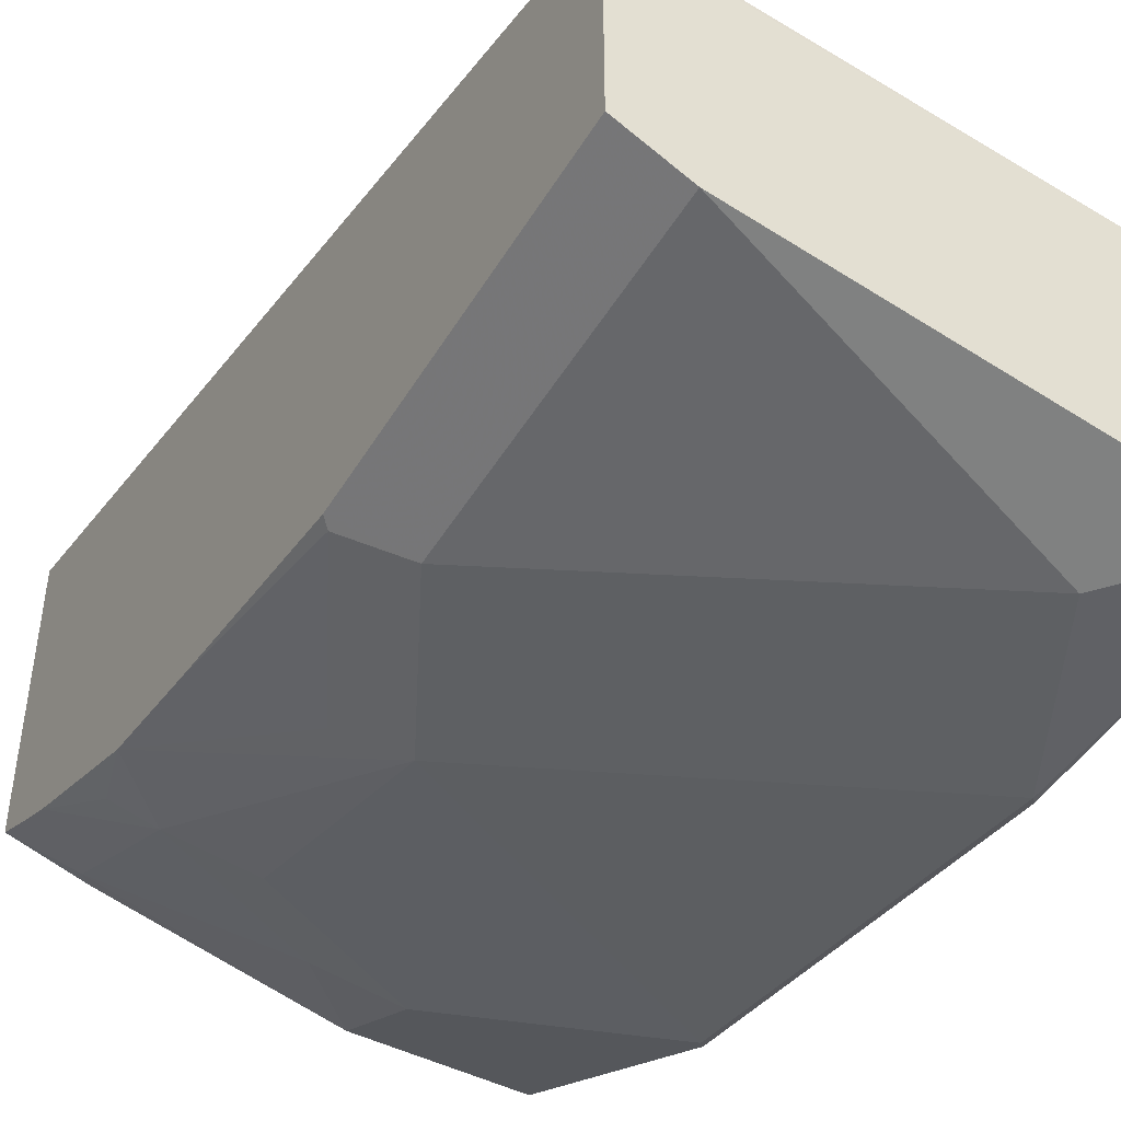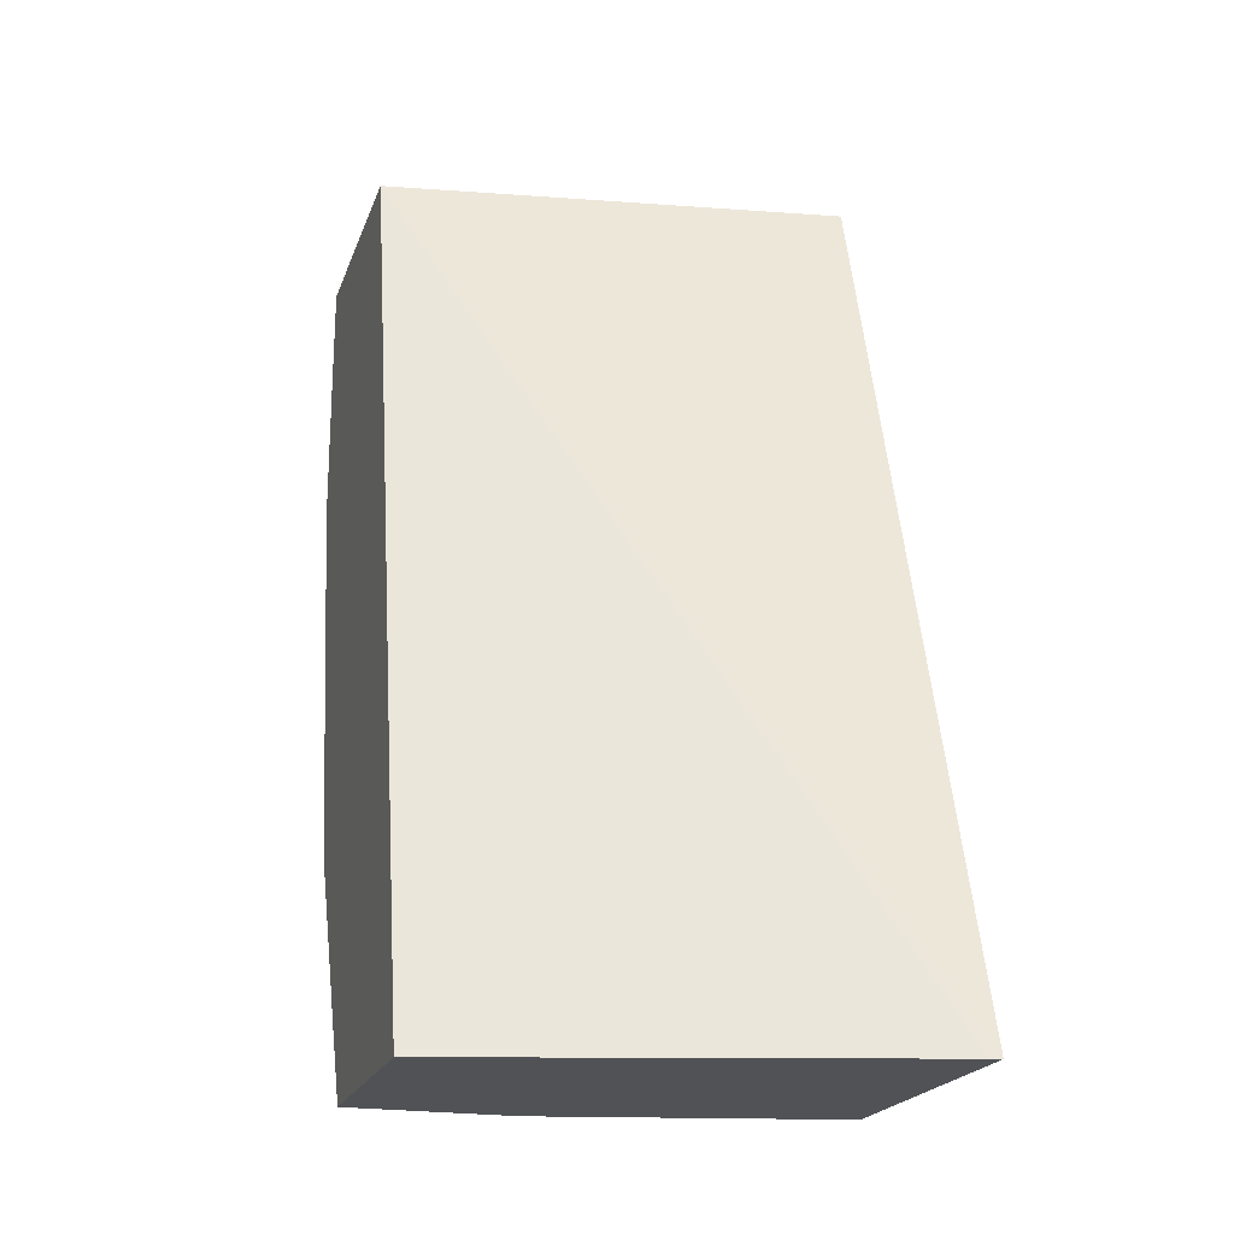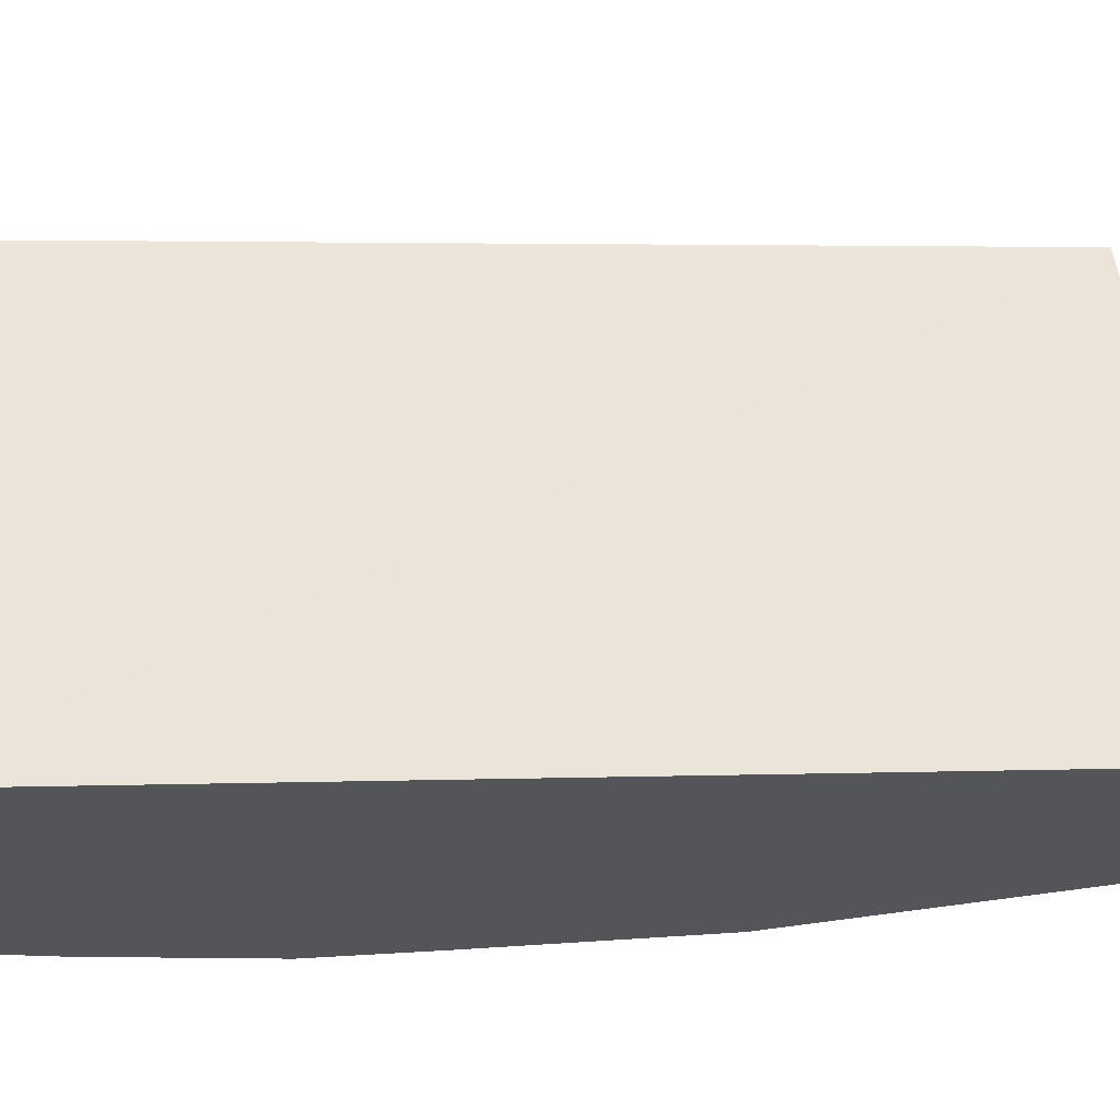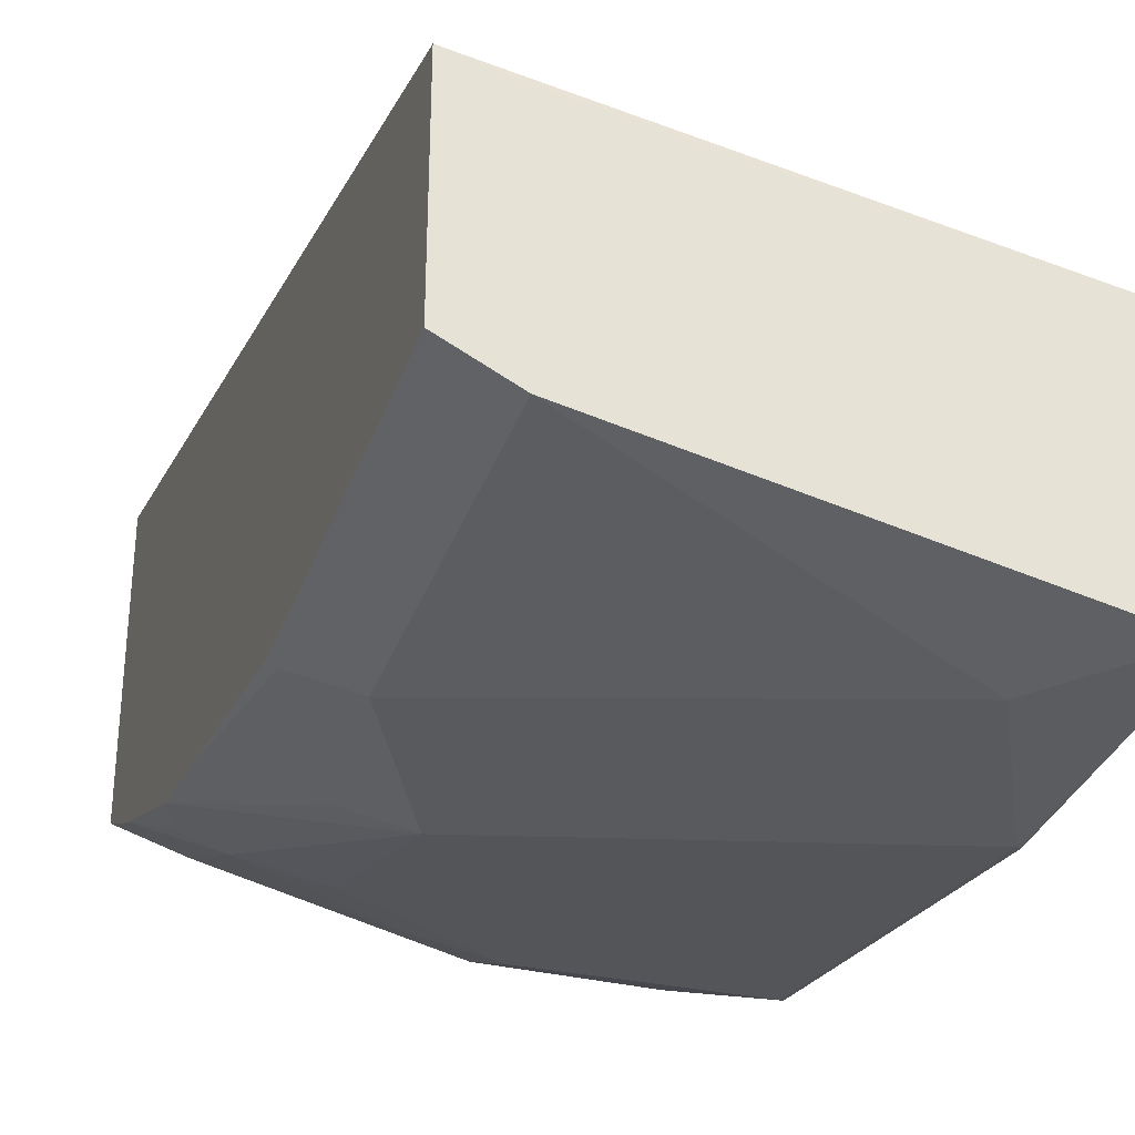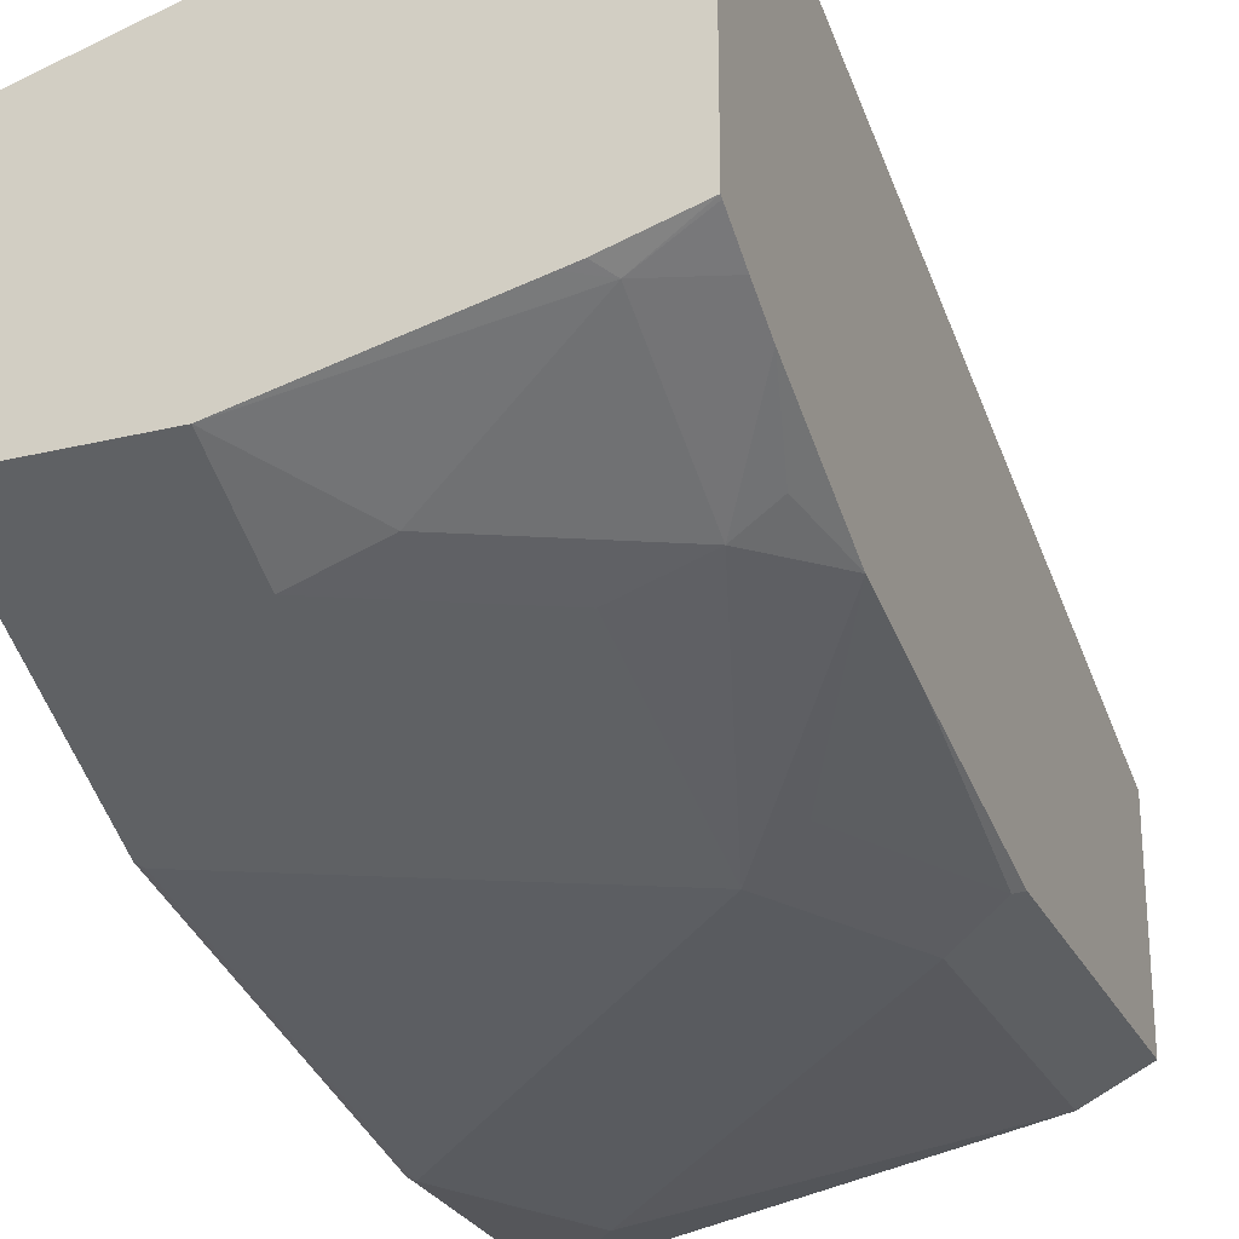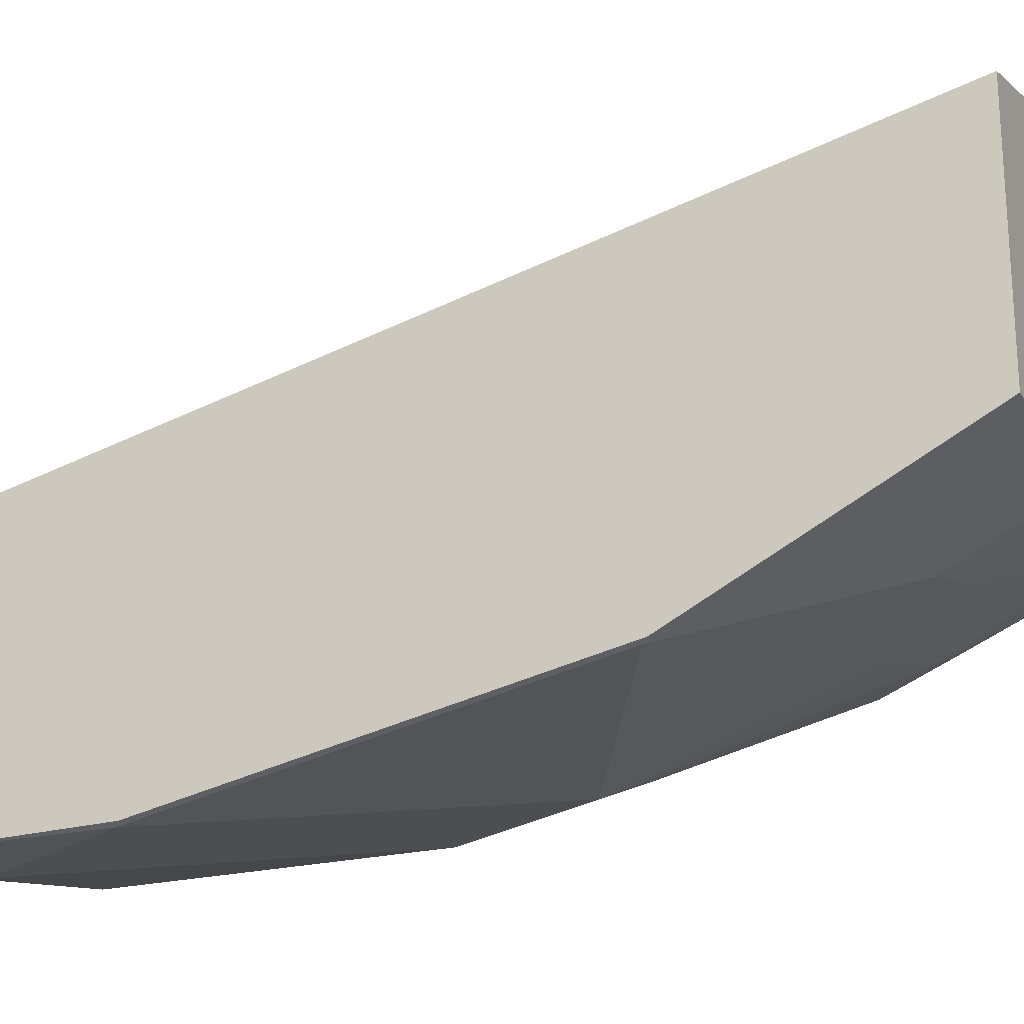
<metadata>
{"format":"obj","ext":"obj","renderer":"f3d","projection":"perspective","resolution":1024,"background":"white","views":[{"elev":-47.1,"azim":150.3,"up":"+Z"},{"elev":-21.2,"azim":-16.8,"up":"+Y"},{"elev":64.2,"azim":82.3,"up":"+Z"},{"elev":-33.6,"azim":161.8,"up":"+Z"},{"elev":-25.8,"azim":21.1,"up":"+Z"},{"elev":-22.3,"azim":-66.5,"up":"+Z"}]}
</metadata>
<code>
v 0.2114 -0.5618 -0.4283
v 0.2062 -0.5618 -0.4295
v 0.2114 -0.5618 -0.5641
v 0.2114 -0.1403 -0.5503
v -0.002536 -0.1402 -0.5864
v -0.002536 -0.5618 -0.4888
v 0.1773 -0.5618 -0.5743
v 0.1832 -0.5543 -0.5772
v 0.2114 -0.5604 -0.5649
v 0.2114 -0.1402 -0.5964
v 0.1897 -0.1402 -0.5557
v -0.002536 -0.1402 -0.6958
v -0.002536 -0.5618 -0.5982
v 0.1696 -0.5618 -0.5761
v 0.2114 -0.5414 -0.5749
v 0.07332 -0.5618 -0.5987
v 0.1099 -0.5177 -0.6139
v 0.1832 -0.481 -0.6139
v 0.2114 -0.1402 -0.6456
v -0.002096 -0.1402 -0.6959
v -0.002536 -0.1492 -0.6964
v -0.002515 -0.5618 -0.5987
v -0.002536 -0.5392 -0.61
v 0.2114 -0.5227 -0.5843
v 0.07332 -0.5131 -0.623
v 1.907e-05 -0.4887 -0.6353
v 0.2114 -0.4529 -0.6139
v 0.2016 -0.4856 -0.6047
v 0.1466 -0.4765 -0.623
v 0.1466 -0.3665 -0.6597
v 0.1832 -0.1402 -0.6597
v 0.2114 -0.3017 -0.6456
v 1.907e-05 -0.1402 -0.6964
v -0.002536 -0.1833 -0.6964
v -0.002536 -0.5148 -0.6222
v 1.907e-05 -0.4398 -0.6597
v 0.07332 -0.4031 -0.6597
v -0.002536 -0.4423 -0.6584
v 0.171 -0.3787 -0.6475
v 0.2114 -0.4117 -0.623
v 1.907e-05 -0.2566 -0.6964
v 0.1832 -0.2932 -0.6597
v 0.03667 -0.1833 -0.6964
v 0.2077 -0.3054 -0.6475
v 0.2114 -0.4021 -0.6252
v -0.002536 -0.2591 -0.6951
f 20 33 21
f 21 33 43
f 21 43 41
f 24 28 27
f 22 23 35
f 22 35 26
f 21 41 34
f 19 42 31
f 15 18 24
f 18 30 27
f 18 29 30
f 18 25 29
f 18 28 24
f 18 27 28
f 17 25 18
f 16 22 26
f 16 25 17
f 25 26 36
f 19 32 42
f 25 36 37
f 31 43 33
f 25 30 29
f 13 23 22
f 41 43 42
f 39 44 45
f 39 45 40
f 36 41 37
f 36 46 41
f 36 38 46
f 34 41 46
f 32 45 44
f 32 44 42
f 31 42 43
f 30 37 41
f 30 44 39
f 30 42 44
f 30 41 42
f 27 39 40
f 27 30 39
f 26 38 36
f 26 35 38
f 25 37 30
f 12 20 21
f 16 26 25
f 8 17 18
f 1 5 2
f 1 4 5
f 1 10 4
f 1 19 10
f 1 32 19
f 1 45 32
f 1 40 45
f 1 27 40
f 1 24 27
f 1 15 24
f 1 3 9
f 1 7 3
f 1 14 7
f 1 16 14
f 1 22 16
f 1 13 22
f 1 6 13
f 1 2 6
f 8 18 15
f 2 5 6
f 3 7 8
f 1 9 15
f 4 10 11
f 8 16 17
f 3 8 9
f 8 14 16
f 8 15 9
f 7 14 8
f 5 23 13
f 5 35 23
f 5 38 35
f 5 46 38
f 5 13 6
f 5 21 34
f 5 12 21
f 5 20 12
f 5 33 20
f 5 31 33
f 5 19 31
f 5 10 19
f 5 34 46
f 4 11 5
f 5 11 10

</code>
